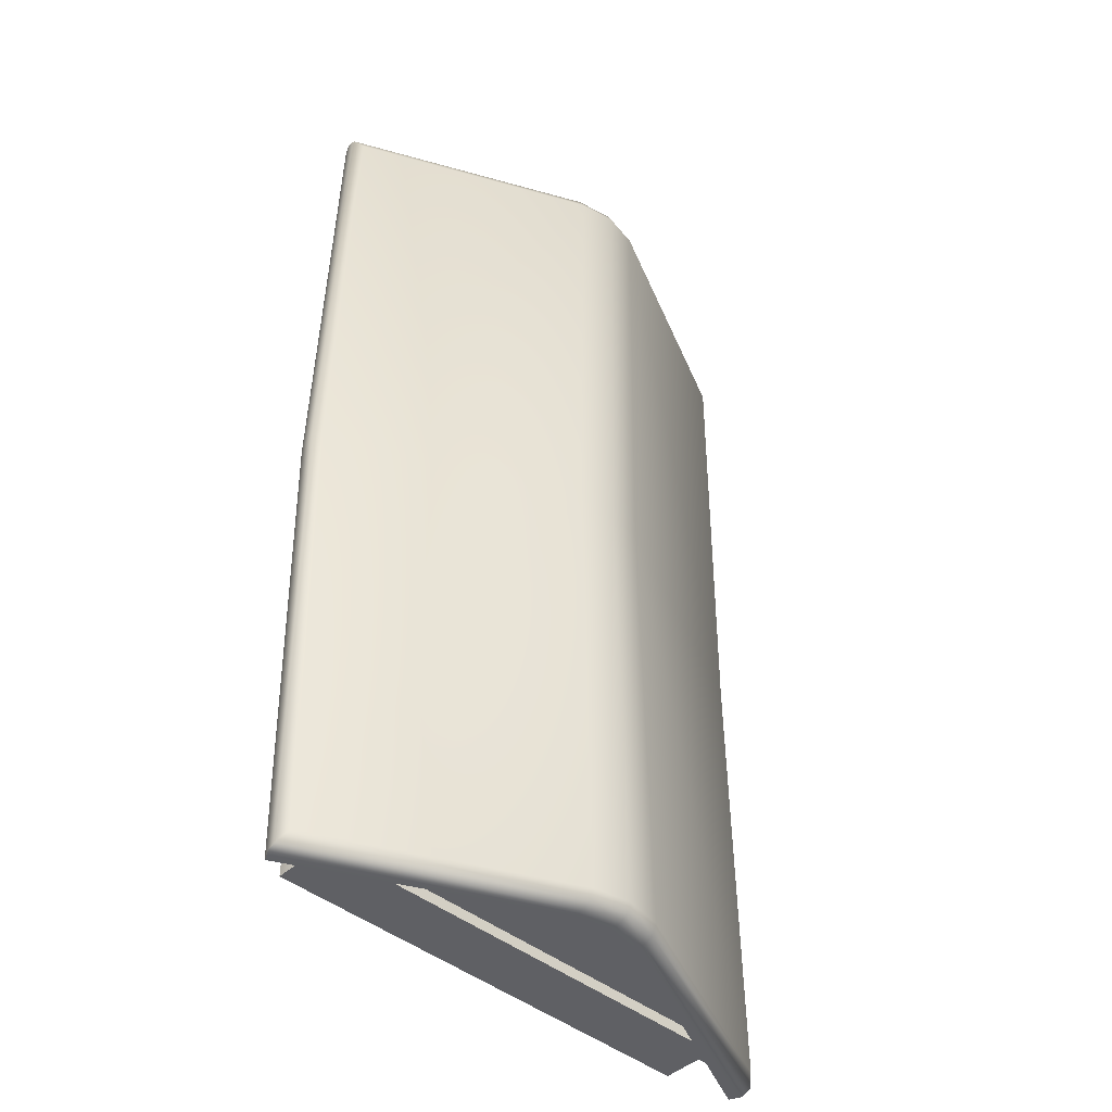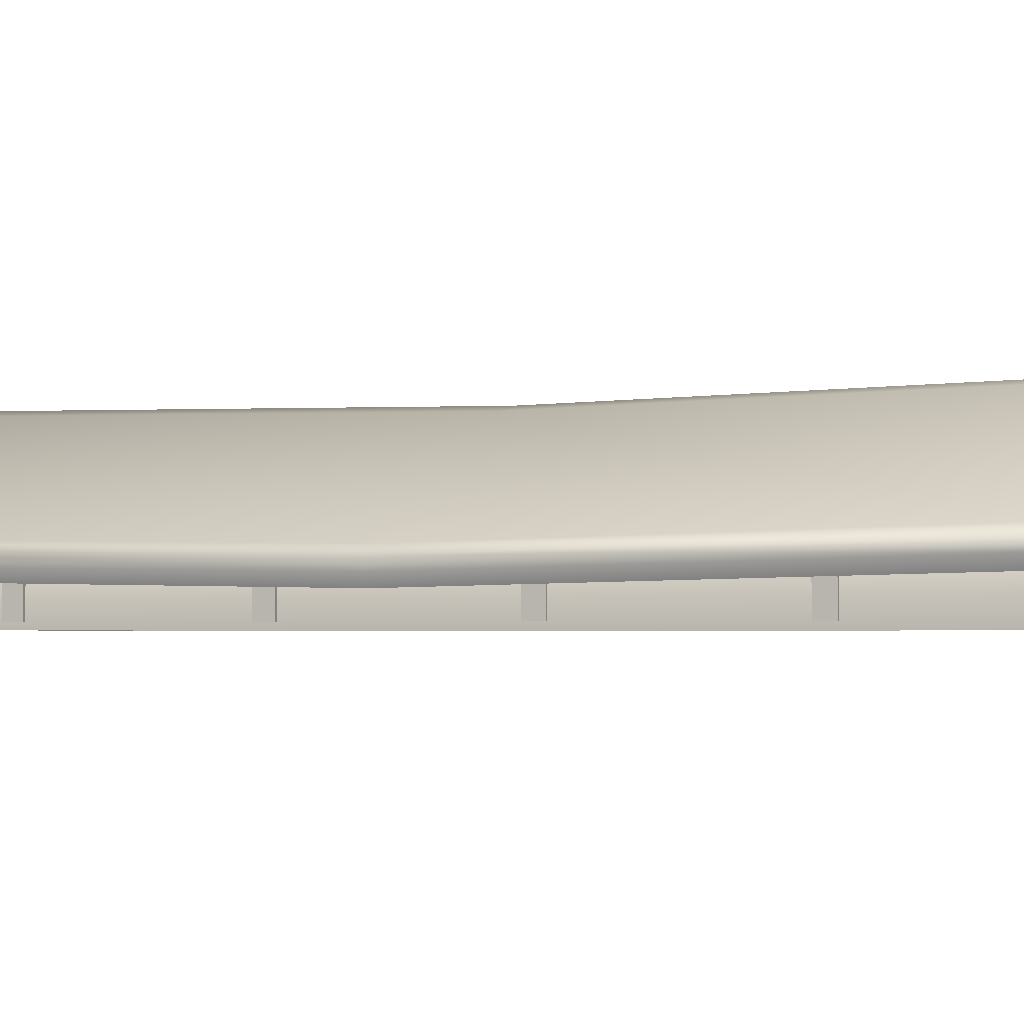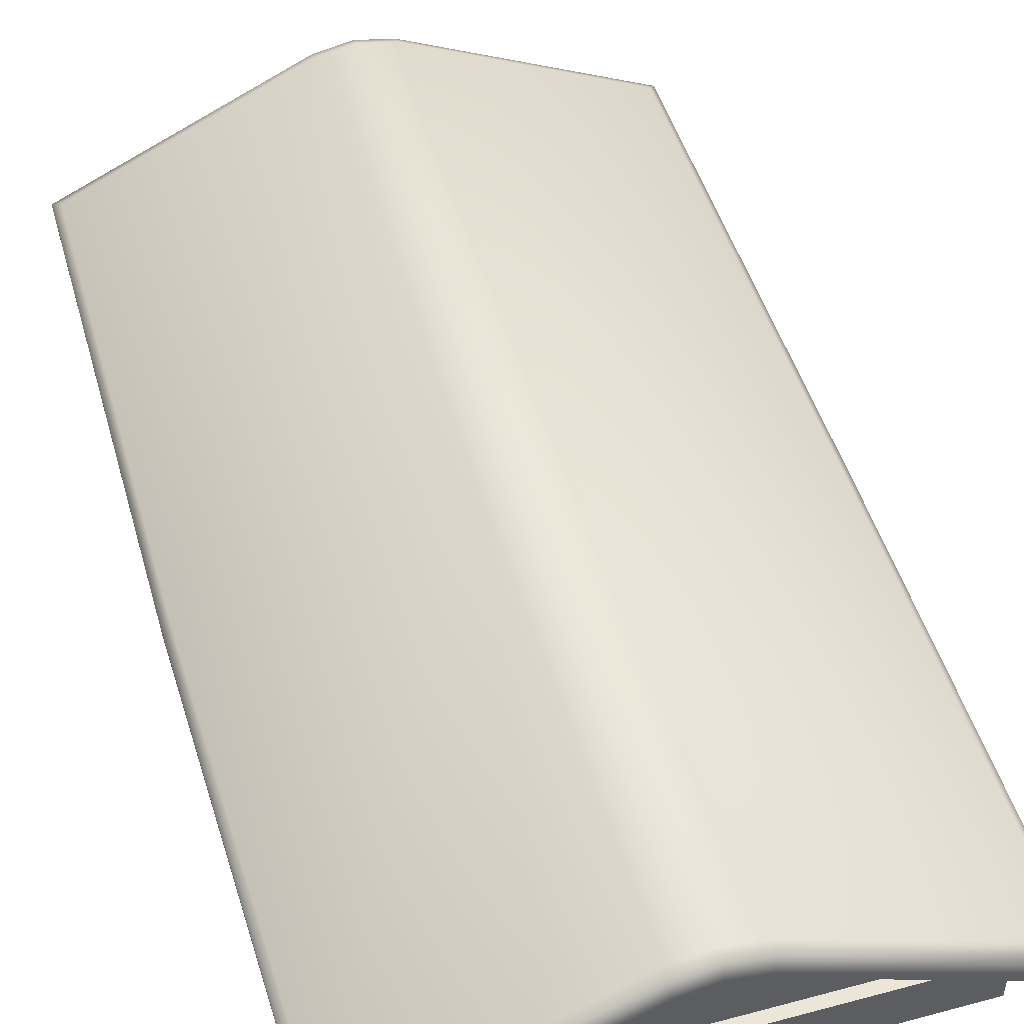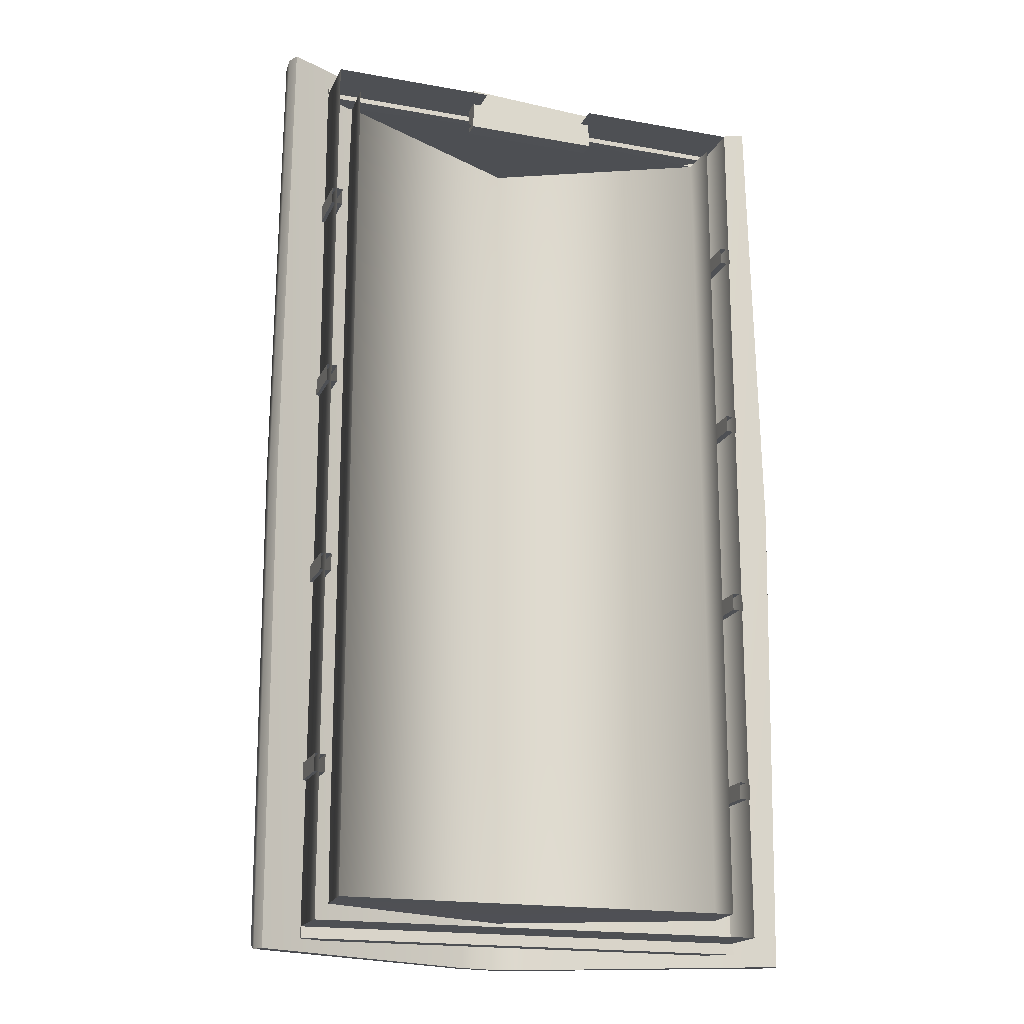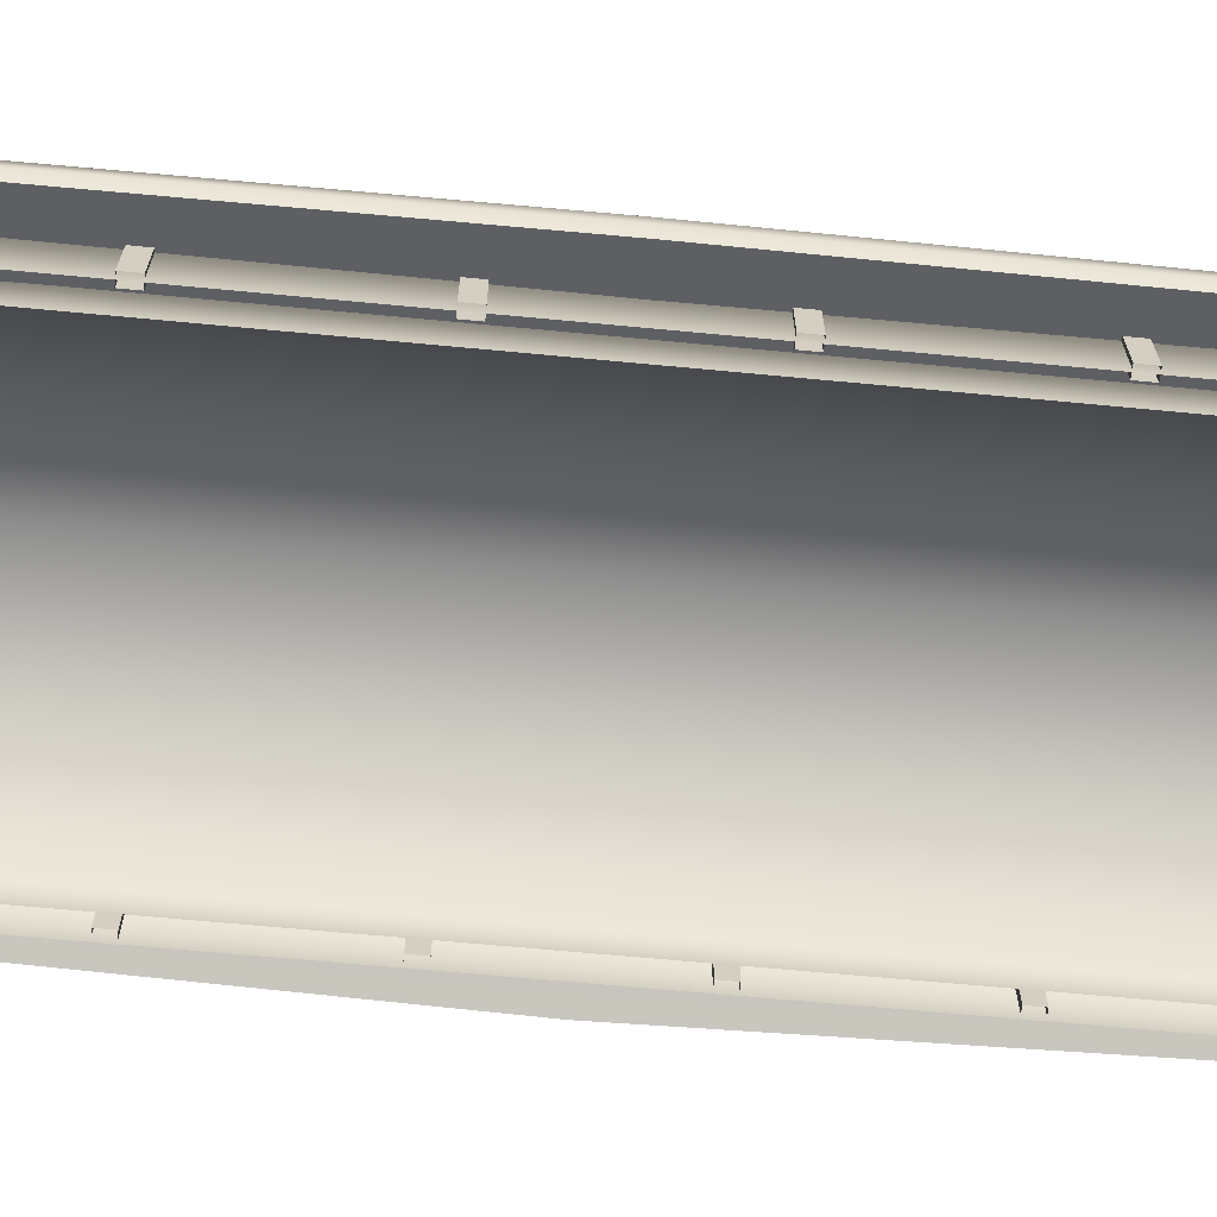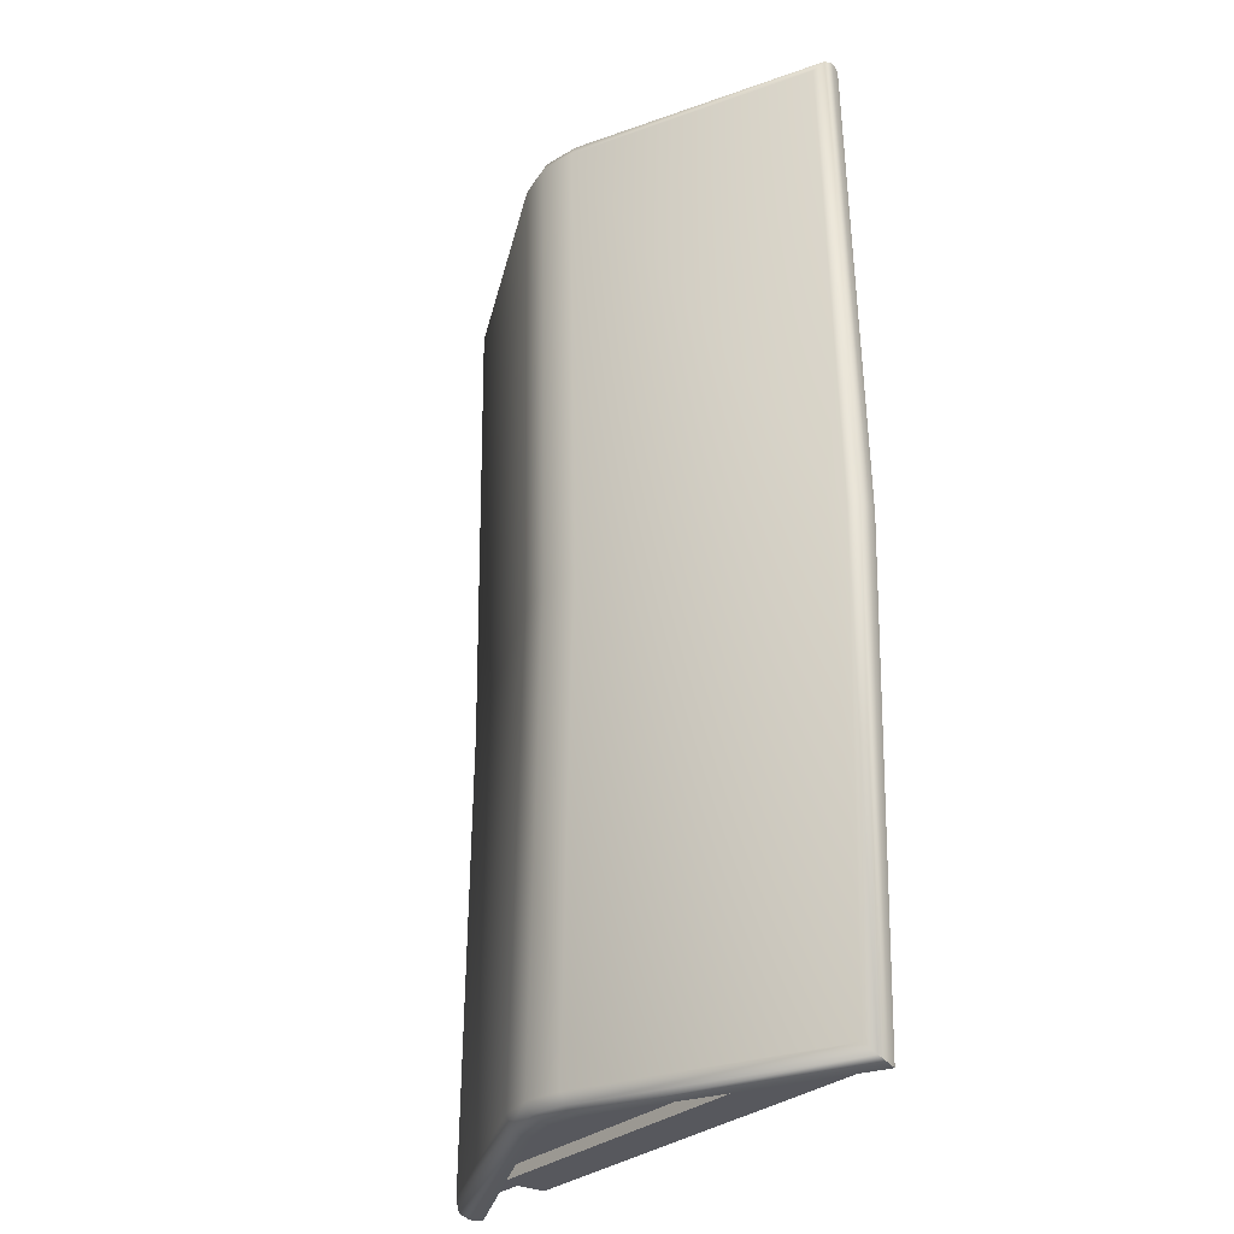
<metadata>
{"format":"obj","ext":"obj","renderer":"f3d","projection":"perspective","resolution":1024,"background":"white","views":[{"elev":-44.4,"azim":136.8,"up":"+Z"},{"elev":-2.5,"azim":110.9,"up":"+Y"},{"elev":49.2,"azim":163.5,"up":"+Y"},{"elev":-18.6,"azim":-19.0,"up":"+Z"},{"elev":-65.1,"azim":-95.5,"up":"+Y"},{"elev":-28.9,"azim":-127.3,"up":"+Z"}]}
</metadata>
<code>
g default
v -270 272.1 -540
v 270 272.1 -540
v -71.68 239 540
v 71.68 239 540
v 270 272.1 540
v -270 272.1 540
v 2.4e-05 403.5 -540
v -2.4e-05 403.5 540
v -2.4e-05 239 540
v 270 272.1 -420
v 270 272.1 -300
v 270 272.1 -180
v 270 272.1 -60
v 270 272.1 60
v 270 272.1 180
v 270 272.1 300
v 270 272.1 420
v -270 272.1 420
v -270 272.1 300
v -270 272.1 180
v -270 272.1 60
v -270 272.1 -60
v -270 272.1 -180
v -270 272.1 -300
v -270 272.1 -420
v 1.8e-05 403.5 -420
v 1.3e-05 403.5 -300
v 8e-06 403.5 -180
v 3e-06 403.5 -60
v -3e-06 403.5 60
v -8e-06 403.5 180
v -1.3e-05 403.5 300
v -1.8e-05 403.5 420
v -270 204.6 -540
v 270 204.6 -540
v 270 204.6 540
v -270 204.6 540
v 71.68 204.6 540
v -71.68 204.6 540
v 2.4e-05 204.6 -540
v -270 204.6 420
v -270 204.6 300
v -270 204.6 180
v -270 204.6 60
v -270 204.6 -60
v -270 204.6 -180
v -270 204.6 -300
v -270 204.6 -420
v 270 204.6 -420
v 270 204.6 -300
v 270 204.6 -180
v 270 204.6 -60
v 270 204.6 60
v 270 204.6 180
v 270 204.6 300
v 270 204.6 420
v -242.2 254.7 -515.1
v 242.2 254.7 -515.1
v -71.68 239 513
v 71.68 239 513
v 241.2 254.1 514.2
v -241.2 254.1 514.2
v 2.2e-05 371.1 -514.4
v -2.2e-05 371.1 514.4
v -2.2e-05 239 513
v 243 255.2 -420
v 243 255.2 -300
v 243 255.2 -180
v 243 255.2 -60
v 243 255.2 60
v 243 255.2 180
v 243 255.2 300
v 243 255.2 420
v -243 255.2 420
v -243 255.2 300
v -243 255.2 180
v -243 255.2 60
v -243 255.2 -60
v -243 255.2 -180
v -243 255.2 -300
v -243 255.2 -420
v 1.8e-05 373.4 -420
v 1.3e-05 373.4 -300
v 8e-06 373.4 -180
v 3e-06 373.4 -60
v -3e-06 373.4 60
v -8e-06 373.4 180
v -1.3e-05 373.4 300
v -1.8e-05 373.4 420
v -243 204.6 -513
v 243 204.6 -513
v 243 204.6 513
v -243 204.6 513
v 2.2e-05 204.6 -513
v -243 204.6 420
v -243 204.6 300
v -243 204.6 180
v -243 204.6 60
v -243 204.6 -60
v -243 204.6 -180
v -243 204.6 -300
v -243 204.6 -420
v 243 204.6 -420
v 243 204.6 -300
v 243 204.6 -180
v 243 204.6 -60
v 243 204.6 60
v 243 204.6 180
v 243 204.6 300
v 243 204.6 420
v -270.8 266.5 546.5
v -270.8 287.2 546.5
v -270.8 266.5 533.5
v -270.8 287.2 533.5
v 270.8 266.5 546.5
v 270.8 287.2 546.5
v 270.8 266.5 533.5
v 270.8 287.2 533.5
v -10.39 411 543.4
v 10.39 411 543.4
v -10.39 411 530.5
v 10.39 411 530.5
v -10.39 244.3 543.4
v 10.39 244.3 543.4
v -10.39 244.3 530.5
v 10.39 244.3 530.5
v 77.36 369.5 543.4
v 98.13 369.5 543.4
v 77.36 369.5 530.5
v 98.13 369.5 530.5
v 77.36 281 543.4
v 98.13 281 543.4
v 77.36 281 530.5
v 98.13 281 530.5
v 274.3 292.3 372.8
v 274.3 292.3 352.1
v 261.4 292.3 372.8
v 261.4 292.3 352.1
v 274.3 211.3 372.8
v 274.3 211.3 352.1
v 261.4 211.3 372.8
v 261.4 211.3 352.1
v 274.3 292.3 131.5
v 274.3 292.3 110.7
v 261.4 292.3 131.5
v 261.4 292.3 110.7
v 274.3 211.3 131.5
v 274.3 211.3 110.7
v 261.4 211.3 131.5
v 261.4 211.3 110.7
v 274.3 292.3 -109.9
v 274.3 292.3 -130.6
v 261.4 292.3 -109.9
v 261.4 292.3 -130.6
v 274.3 211.3 -109.9
v 274.3 211.3 -130.6
v 261.4 211.3 -109.9
v 261.4 211.3 -130.6
v 274.3 292.3 -351.2
v 274.3 292.3 -372
v 261.4 292.3 -351.2
v 261.4 292.3 -372
v 274.3 211.3 -351.2
v 274.3 211.3 -372
v 261.4 211.3 -351.2
v 261.4 211.3 -372
v -274.3 292.3 372.8
v -274.3 292.3 352.1
v -261.4 292.3 372.8
v -261.4 292.3 352.1
v -274.3 211.3 372.8
v -274.3 211.3 352.1
v -261.4 211.3 372.8
v -261.4 211.3 352.1
v -274.3 292.3 131.5
v -274.3 292.3 110.7
v -261.4 292.3 131.5
v -261.4 292.3 110.7
v -274.3 211.3 131.5
v -274.3 211.3 110.7
v -261.4 211.3 131.5
v -261.4 211.3 110.7
v -274.3 292.3 -109.9
v -274.3 292.3 -130.6
v -261.4 292.3 -109.9
v -261.4 292.3 -130.6
v -274.3 211.3 -109.9
v -274.3 211.3 -130.6
v -261.4 211.3 -109.9
v -261.4 211.3 -130.6
v -274.3 292.3 -351.2
v -274.3 292.3 -372
v -261.4 292.3 -351.2
v -261.4 292.3 -372
v -274.3 211.3 -351.2
v -274.3 211.3 -372
v -261.4 211.3 -351.2
v -261.4 211.3 -372
v -98.13 369.5 543.4
v -77.36 369.5 543.4
v -98.13 369.5 530.5
v -77.36 369.5 530.5
v -98.13 281 543.4
v -77.36 281 543.4
v -98.13 281 530.5
v -77.36 281 530.5
v 270.8 266.5 -553.4
v 270.8 287.2 -553.4
v 270.8 266.5 -540.5
v 270.8 287.2 -540.5
v -270.8 266.5 -553.4
v -270.8 287.2 -553.4
v -270.8 266.5 -540.5
v -270.8 287.2 -540.5
v 10.39 411 -552.9
v -10.39 411 -552.9
v 10.39 411 -542.6
v -10.39 411 -542.6
v -278 284.3 525.7
v -249.2 284.3 525.7
v -278 284.3 554.5
v -249.2 284.3 554.5
v -278 284.3 -525.5
v -249.2 284.3 -525.5
v -278 284.3 -554.3
v -249.2 284.3 -554.3
v 249.2 284.3 525.7
v 249.2 284.3 554.5
v 278 284.3 525.7
v 278 284.3 554.5
v 249.2 284.3 -554.3
v 278 284.3 -554.3
v 249.2 284.3 -525.5
v 278 284.3 -525.5
v -81.46 253.4 560
v -81.46 232.7 560
v -81.46 253.4 507
v -81.46 232.7 507
v 82.47 257.6 553.7
v 82.47 236.9 553.7
v 82.47 253.4 507
v 82.47 232.7 507
v -75.73 250.8 548.9
v -54.96 250.8 548.9
v -75.73 250.8 511.8
v -54.96 250.8 511.8
v 55.47 250.8 548.9
v 76.24 250.8 548.9
v 55.47 250.8 511.8
v 76.24 250.8 511.8
v -318.8 248.4 -568.3
v -318.8 248.4 574.4
v -317.3 284.6 557
v -325.3 261.7 574.4
v -326.1 274.9 569.3
v -325.3 261.7 -568.3
v -317.3 284.6 -550.9
v -326.1 274.9 -563.2
v -40.62 383.7 -568.3
v -40.62 383.7 574.4
v -42.6 393.4 574.4
v -43.37 412.2 557
v -43.92 406.3 569.3
v -43.37 412.2 -550.9
v -42.6 393.4 -568.3
v -43.92 406.3 -563.2
v 318.8 248.4 -568.3
v 318.8 248.4 574.4
v 317.3 284.6 557
v 325.3 261.7 574.4
v 326.1 274.9 569.3
v 325.3 261.7 -568.3
v 317.3 284.6 -550.9
v 326.1 274.9 -563.2
v 40.62 383.7 -568.3
v 2.5e-05 391.9 -568.3
v 40.62 383.7 574.4
v -2.5e-05 391.9 574.4
v 42.6 393.4 574.4
v -2.5e-05 401.6 574.4
v 43.37 412.2 557
v -2.4e-05 420.6 557
v 43.92 406.3 569.3
v -2.5e-05 414.8 569.3
v 43.37 412.2 -550.9
v 2.4e-05 420.6 -550.9
v 42.6 393.4 -568.3
v 2.5e-05 401.6 -568.3
v 43.92 406.3 -563.2
v 2.5e-05 414.8 -563.2
v -325.1 237.8 3.026
v -323.5 274 3.026
v -332.5 264.3 3.026
v -331.7 251.1 3.026
v 0 381.3 3.026
v -41.42 373.1 3.026
v 0 410 3.026
v -44.21 401.6 3.026
v 325.1 237.8 3.026
v 323.5 274 3.026
v 332.5 264.3 3.026
v 331.7 251.1 3.026
v 41.42 373.1 3.026
v 44.21 401.6 3.026
g MedievalFBXASC032barn
f 40 7 2 35
f 56 17 5 36
f 17 16 32 33
f 48 25 1 34
f 26 7 1 25
f 9 4 5 8
f 39 3 6 37
f 3 9 8 6
f 10 2 7 26
f 5 17 33 8
f 34 1 7 40
f 16 15 31 32
f 15 14 30 31
f 14 13 29 30
f 13 12 28 29
f 12 11 27 28
f 11 10 26 27
f 8 33 18 6
f 33 32 19 18
f 32 31 20 19
f 31 30 21 20
f 30 29 22 21
f 29 28 23 22
f 28 27 24 23
f 27 26 25 24
f 37 6 18 41
f 41 18 19 42
f 42 19 20 43
f 43 20 21 44
f 44 21 22 45
f 45 22 23 46
f 46 23 24 47
f 47 24 25 48
f 35 2 10 49
f 49 10 11 50
f 50 11 12 51
f 51 12 13 52
f 52 13 14 53
f 53 14 15 54
f 54 15 16 55
f 55 16 17 56
f 4 38 36 5
f 94 91 58 63
f 110 92 61 73
f 73 89 88 72
f 102 90 57 81
f 82 81 57 63
f 65 64 61 60
f 59 62 64 65
f 66 82 63 58
f 61 64 89 73
f 90 94 63 57
f 72 88 87 71
f 71 87 86 70
f 70 86 85 69
f 69 85 84 68
f 68 84 83 67
f 67 83 82 66
f 64 62 74 89
f 89 74 75 88
f 88 75 76 87
f 87 76 77 86
f 86 77 78 85
f 85 78 79 84
f 84 79 80 83
f 83 80 81 82
f 93 95 74 62
f 95 96 75 74
f 96 97 76 75
f 97 98 77 76
f 98 99 78 77
f 99 100 79 78
f 100 101 80 79
f 101 102 81 80
f 91 103 66 58
f 103 104 67 66
f 104 105 68 67
f 105 106 69 68
f 106 107 70 69
f 107 108 71 70
f 108 109 72 71
f 109 110 73 72
f 9 3 59 65
f 4 9 65 60
f 111 112 114 113
f 113 114 118 117
f 117 118 116 115
f 115 116 112 111
f 113 117 115 111
f 118 114 112 116
f 119 120 122 121
f 121 122 126 125
f 125 126 124 123
f 123 124 120 119
f 121 125 123 119
f 126 122 120 124
f 127 128 130 129
f 129 130 134 133
f 133 134 132 131
f 131 132 128 127
f 129 133 131 127
f 134 130 128 132
f 139 140 136 135
f 137 141 139 135
f 142 138 136 140
f 137 135 136 138
f 141 137 138 142
f 147 148 144 143
f 145 149 147 143
f 150 146 144 148
f 145 143 144 146
f 149 145 146 150
f 155 156 152 151
f 153 157 155 151
f 158 154 152 156
f 153 151 152 154
f 157 153 154 158
f 163 164 160 159
f 161 165 163 159
f 166 162 160 164
f 161 159 160 162
f 165 161 162 166
f 171 167 168 172
f 169 167 171 173
f 174 172 168 170
f 169 170 168 167
f 173 174 170 169
f 179 175 176 180
f 177 175 179 181
f 182 180 176 178
f 177 178 176 175
f 181 182 178 177
f 187 183 184 188
f 185 183 187 189
f 190 188 184 186
f 185 186 184 183
f 189 190 186 185
f 195 191 192 196
f 193 191 195 197
f 198 196 192 194
f 193 194 192 191
f 197 198 194 193
f 199 200 202 201
f 201 202 206 205
f 205 206 204 203
f 203 204 200 199
f 201 205 203 199
f 206 202 200 204
f 207 208 210 209
f 209 210 214 213
f 213 214 212 211
f 211 212 208 207
f 209 213 211 207
f 214 210 208 212
f 215 216 218 217
f 222 220 219 221
f 226 225 223 224
f 230 229 227 228
f 234 232 231 233
f 235 237 238 236
f 237 241 242 238
f 241 239 240 242
f 239 235 236 240
f 237 235 239 241
f 242 240 236 238
f 245 243 244 246
f 249 247 248 250
f 291 294 256 251
f 257 264 266 258
f 298 264 257 292
f 291 251 259 296
f 252 260 261 254
f 292 257 258 293
f 293 258 256 294
f 263 255 254 261
f 262 253 255 263
f 258 266 265 256
f 295 278 260 296
f 284 282 262 263
f 280 284 263 261
f 286 290 266 264
f 290 288 265 266
f 278 280 261 260
f 297 286 264 298
f 288 276 259 265
f 259 251 256 265
f 299 267 272 302
f 273 274 289 285
f 304 300 273 285
f 299 303 275 267
f 268 270 279 277
f 300 301 274 273
f 301 302 272 274
f 283 279 270 271
f 281 283 271 269
f 274 272 287 289
f 295 303 277 278
f 284 283 281 282
f 280 279 283 284
f 286 285 289 290
f 290 289 287 288
f 278 277 279 280
f 297 304 285 286
f 288 287 275 276
f 275 287 272 267
f 282 281 304 297
f 276 275 303 295
f 271 270 302 301
f 269 271 301 300
f 268 277 303 299
f 281 269 300 304
f 268 299 302 270
f 282 297 298 262
f 276 295 296 259
f 255 293 294 254
f 253 292 293 255
f 252 291 296 260
f 262 298 292 253
f 252 254 294 291

</code>
